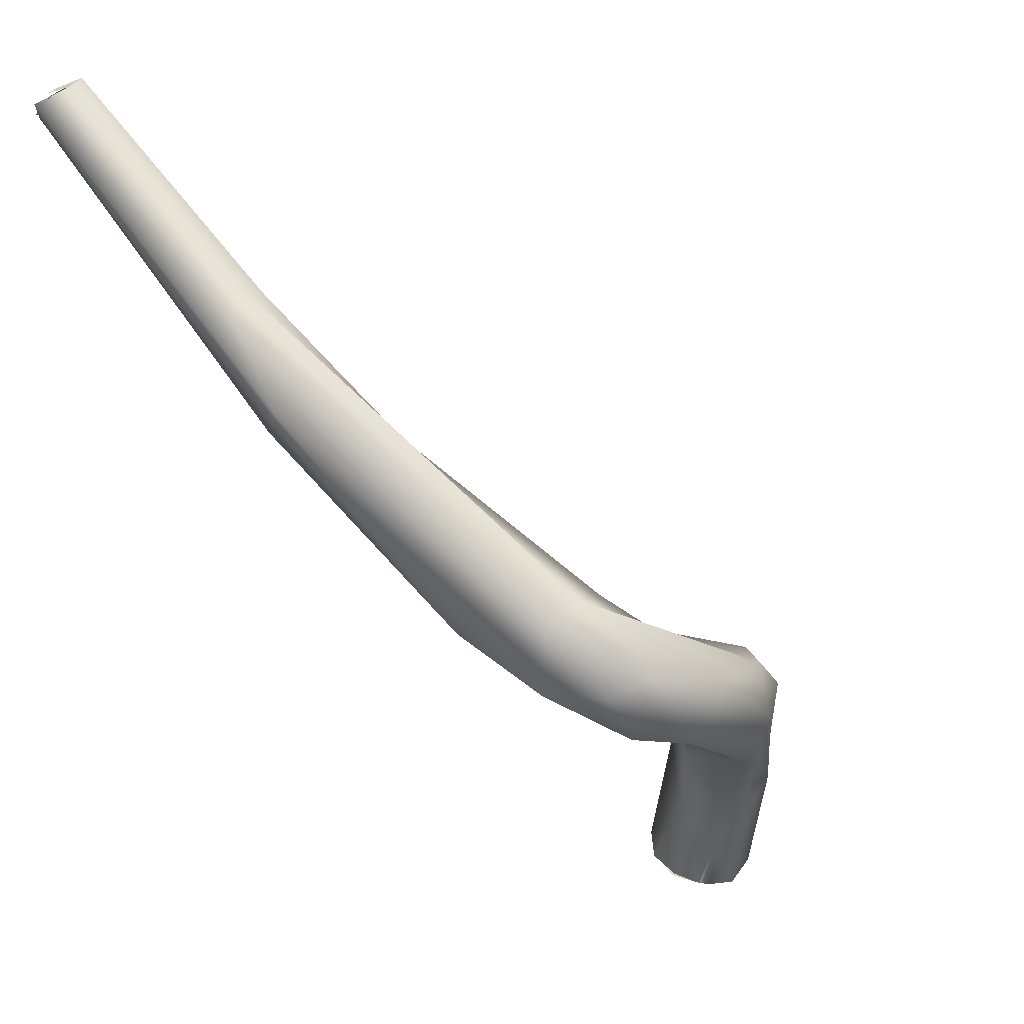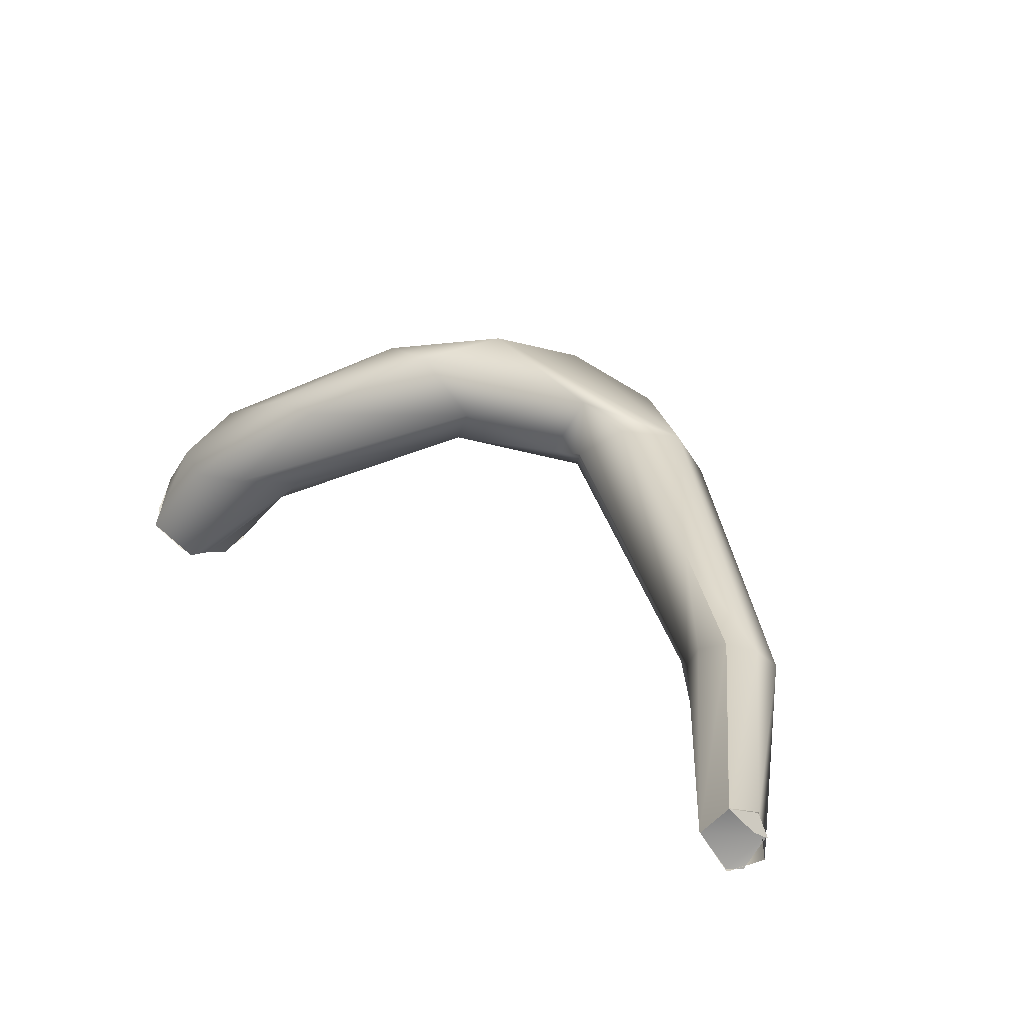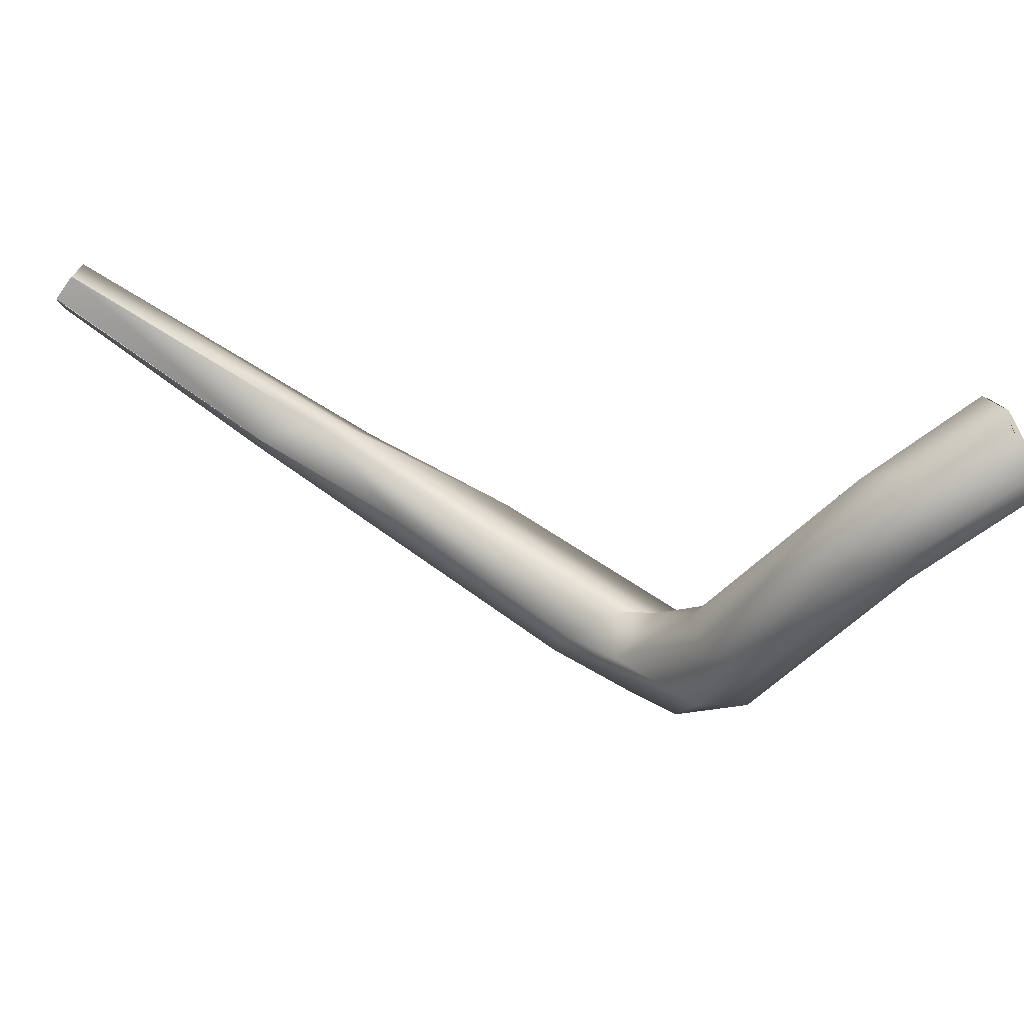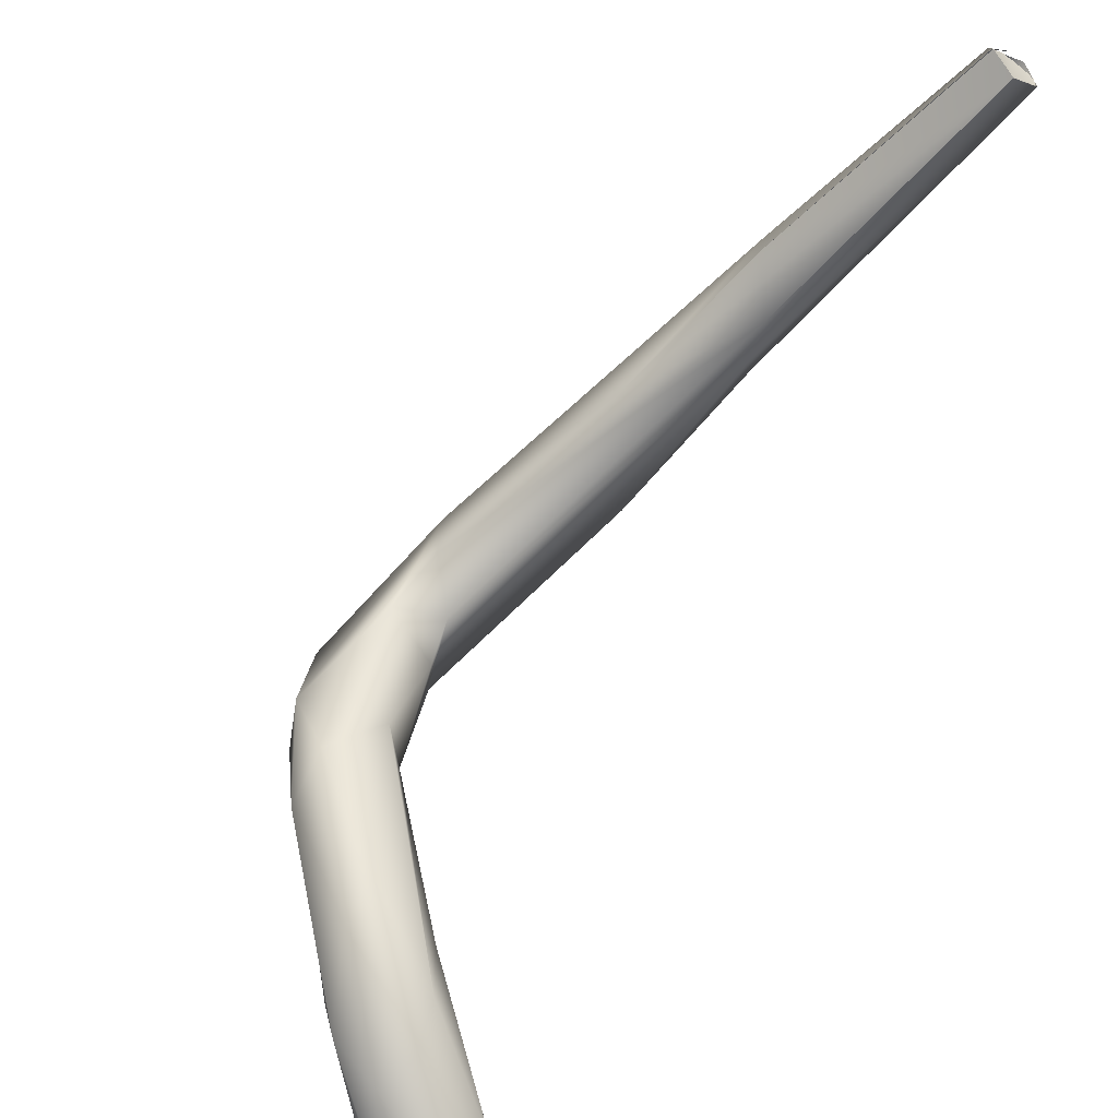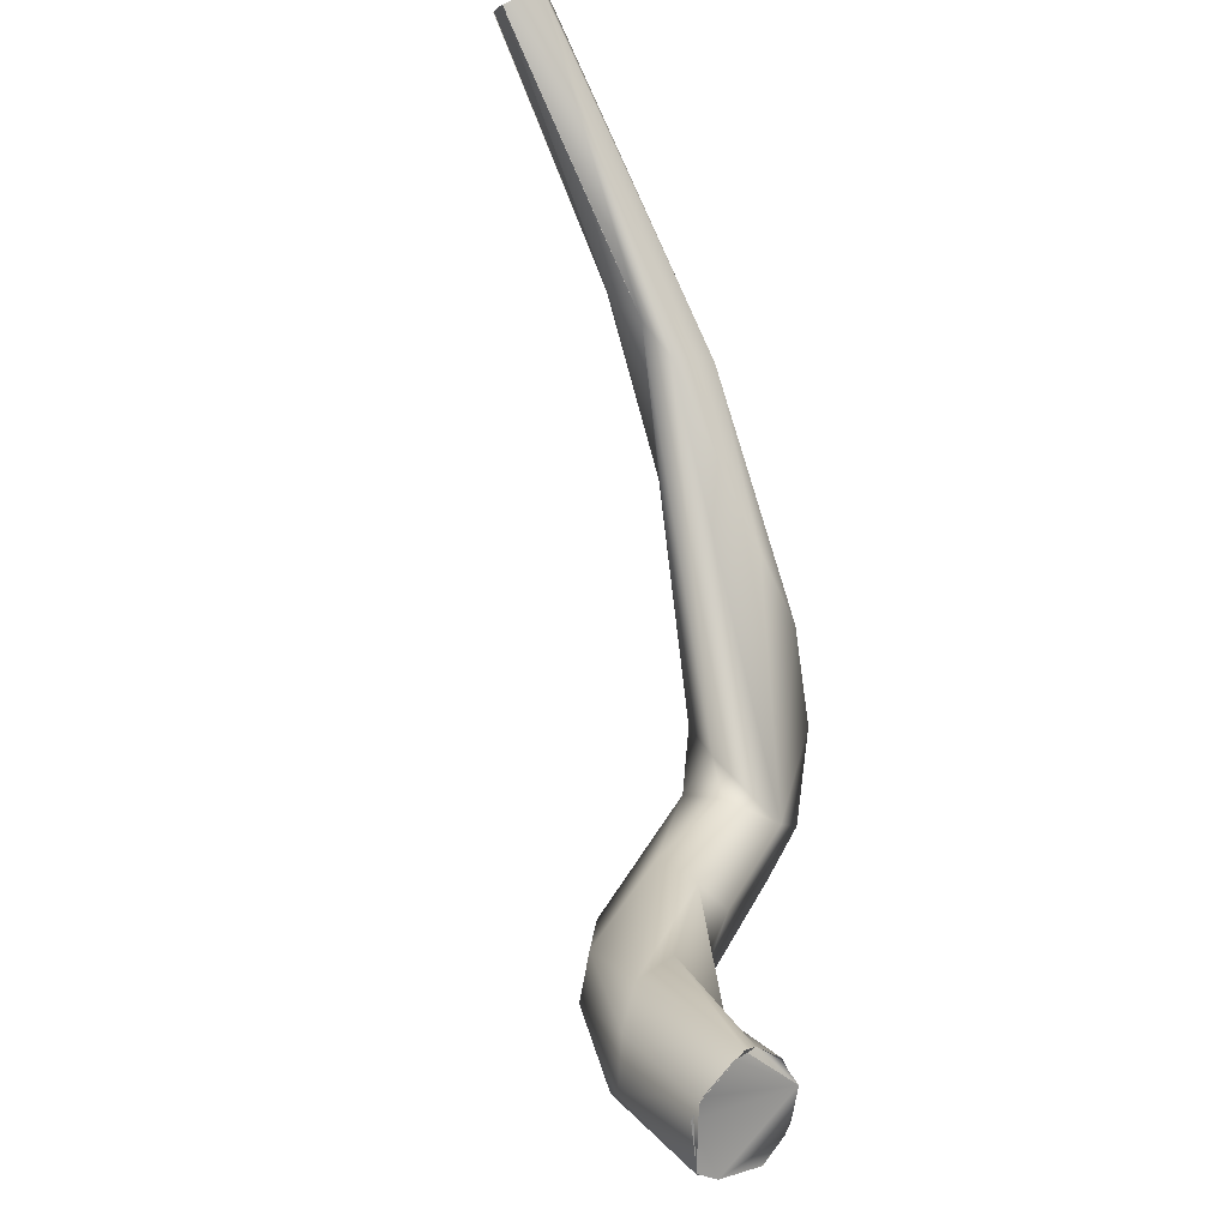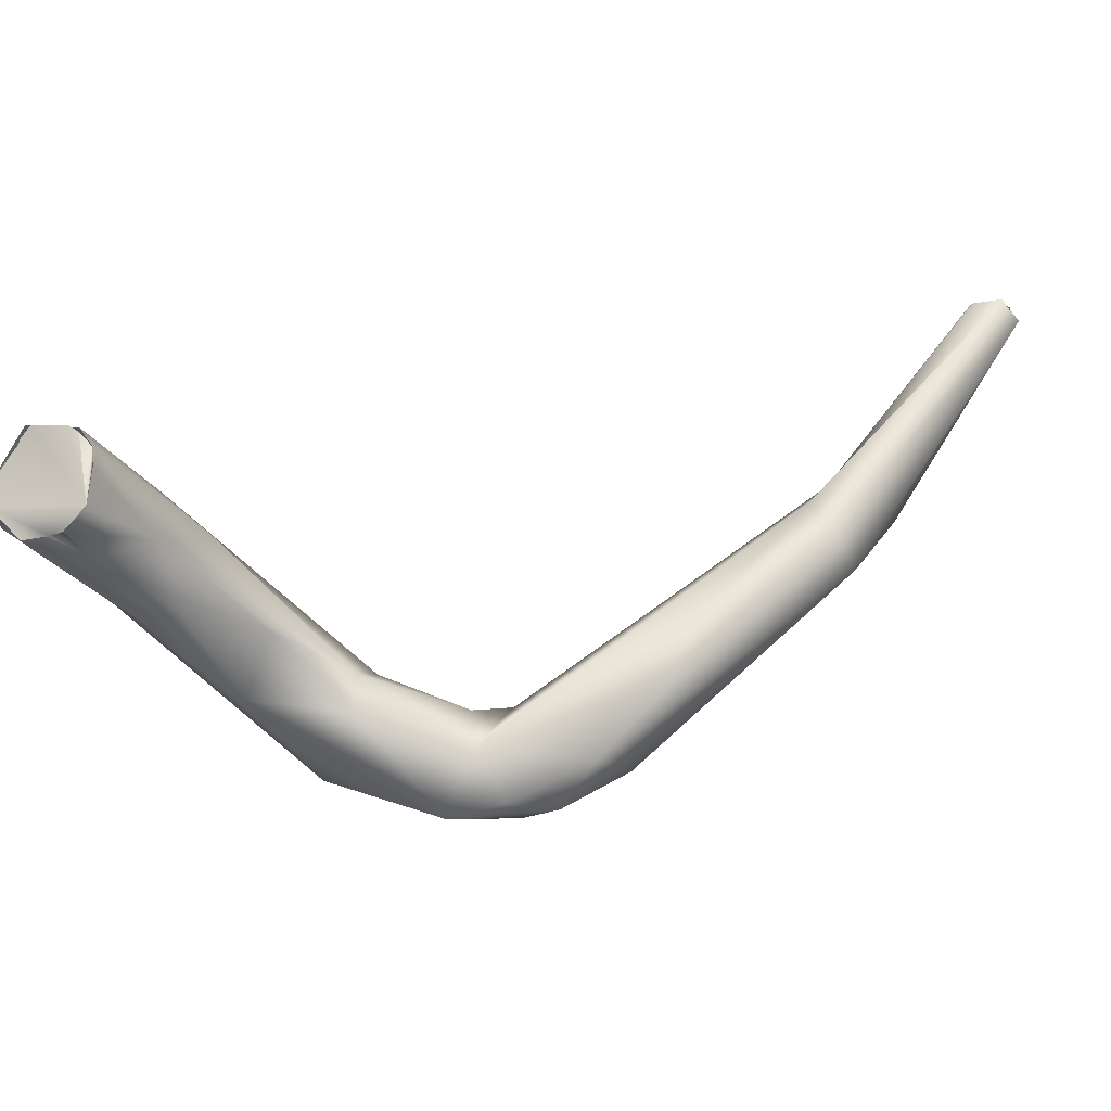
<metadata>
{"format":"obj","ext":"obj","renderer":"f3d","projection":"perspective","resolution":1024,"background":"white","views":[{"elev":1.3,"azim":142.4,"up":"+Y"},{"elev":71.6,"azim":38.4,"up":"+Y"},{"elev":16.4,"azim":-110.6,"up":"+Z"},{"elev":36.7,"azim":-53.5,"up":"+Y"},{"elev":59.2,"azim":-53.4,"up":"+Z"},{"elev":12.0,"azim":15.3,"up":"+Z"}]}
</metadata>
<code>
o FJ2894.obj_grp1.1536
v 0.248 -0.2806 5.916
v 0.2456 -0.2836 5.926
v 0.2538 -0.2827 5.91
v 0.2447 -0.3006 5.925
v 0.2416 -0.299 5.93
v 0.2417 -0.299 5.93
v 0.2434 -0.3013 5.928
v 0.245 -0.2955 5.936
v 0.2466 -0.2955 5.939
v 0.2596 -0.3026 5.929
v 0.2517 -0.2797 5.929
v 0.2574 -0.2681 5.912
v 0.2575 -0.2866 5.91
v 0.2572 -0.2966 5.92
v 0.2496 -0.3042 5.924
v 0.2544 -0.3043 5.925
v 0.2496 -0.3041 5.924
v 0.2651 -0.2642 5.911
v 0.2597 -0.276 5.926
v 0.2558 -0.2961 5.94
v 0.2475 -0.2954 5.939
v 0.2539 -0.2959 5.94
v 0.2686 -0.2635 5.892
v 0.2763 -0.2569 5.892
v 0.2614 -0.2831 5.906
v 0.2658 -0.2846 5.91
v 0.2563 -0.3039 5.925
v 0.2642 -0.2878 5.921
v 0.2564 -0.3039 5.925
v 0.2563 -0.3039 5.925
v 0.2563 -0.3039 5.925
v 0.2593 -0.2995 5.934
v 0.2594 -0.3023 5.929
v 0.2595 -0.2997 5.934
v 0.258 -0.2965 5.937
v 0.2684 -0.2764 5.92
v 0.2559 -0.2965 5.939
v 0.2579 -0.2965 5.937
v 0.2559 -0.2965 5.939
v 0.284 -0.2584 5.88
v 0.2823 -0.2681 5.879
v 0.2731 -0.2771 5.894
v 0.2773 -0.2765 5.905
v 0.2887 -0.2591 5.895
v 0.2882 -0.2669 5.897
v 0.2965 -0.2605 5.873
v 0.3051 -0.2522 5.882
v 0.2891 -0.272 5.892
v 0.3037 -0.2699 5.875
v 0.3048 -0.26 5.89
v 0.3127 -0.2581 5.872
v 0.3131 -0.2689 5.878
v 0.308 -0.2689 5.887
v 0.3148 -0.2464 5.884
v 0.3102 -0.2541 5.889
v 0.3231 -0.2468 5.878
v 0.3201 -0.262 5.875
v 0.3292 -0.2515 5.879
v 0.3261 -0.2618 5.884
v 0.338 -0.2428 5.904
v 0.3403 -0.2216 5.902
v 0.3532 -0.2085 5.92
v 0.3513 -0.2156 5.918
v 0.36 -0.218 5.908
v 0.3351 -0.2524 5.894
v 0.3612 -0.1989 5.914
v 0.3537 -0.2024 5.918
v 0.3644 -0.2028 5.913
v 0.3569 -0.1988 5.916
v 0.3569 -0.1988 5.916
v 0.3561 -0.2208 5.916
v 0.3786 -0.1699 5.949
v 0.3741 -0.1635 5.943
v 0.3729 -0.1664 5.948
v 0.3817 -0.1682 5.945
v 0.3741 -0.1636 5.943
v 0.3774 -0.1655 5.941
v 0.3784 -0.1655 5.943
v 0.3774 -0.1655 5.941
v 0.3741 -0.1636 5.943
v 0.3729 -0.1664 5.948
v 0.3801 -0.1671 5.943
v 0.3741 -0.1636 5.943
v 0.373 -0.1665 5.948
v 0.3804 -0.1667 5.943
v 0.3802 -0.1694 5.947
v 0.3783 -0.1696 5.949
f 3 4 1
f 1 5 2
f 1 4 5
f 6 7 8
f 10 8 7
f 2 5 9
f 9 11 2
f 3 13 4
f 14 15 13
f 13 15 4
f 4 15 5
f 16 10 7
f 17 16 7
f 2 12 1
f 2 11 12
f 18 11 19
f 19 11 20
f 21 8 10
f 22 21 10
f 20 11 9
f 12 24 23
f 23 1 12
f 3 25 13
f 13 26 14
f 28 14 26
f 14 16 15
f 27 16 14
f 27 31 16
f 31 10 16
f 14 29 27
f 24 12 18
f 18 12 11
f 14 28 29
f 28 33 29
f 35 36 20
f 10 37 22
f 38 39 10
f 38 10 32
f 3 1 41
f 26 13 42
f 42 25 3
f 43 28 26
f 36 35 28
f 28 34 33
f 28 35 34
f 20 36 19
f 23 41 1
f 41 23 40
f 40 23 24
f 41 42 3
f 42 43 26
f 44 18 19
f 18 44 24
f 28 43 45
f 19 36 45
f 36 28 45
f 41 40 46
f 42 48 43
f 19 45 44
f 49 41 46
f 42 41 49
f 24 47 40
f 48 42 49
f 47 24 44
f 50 47 44
f 50 44 45
f 48 45 43
f 51 49 46
f 53 48 49
f 53 45 48
f 53 50 45
f 47 54 56
f 46 40 56
f 40 47 56
f 52 53 49
f 55 47 50
f 46 56 51
f 51 58 57
f 57 49 51
f 57 52 49
f 54 47 55
f 55 50 53
f 56 58 51
f 57 59 52
f 53 52 59
f 65 60 53
f 65 53 59
f 56 54 61
f 62 54 55
f 55 53 63
f 57 58 59
f 58 64 59
f 64 65 59
f 56 61 66
f 60 63 53
f 55 63 62
f 54 62 61
f 61 62 67
f 68 58 56
f 68 64 58
f 66 61 69
f 56 66 68
f 67 70 61
f 64 71 65
f 65 71 60
f 71 63 60
f 72 62 63
f 73 66 69
f 70 67 74
f 64 75 71
f 64 68 75
f 72 71 75
f 74 76 70
f 71 72 63
f 77 68 66
f 77 66 73
f 78 79 80
f 81 82 83
f 62 74 67
f 62 72 84
f 68 77 75
f 85 79 78
f 81 87 82
f 86 82 87
l 27 30

</code>
